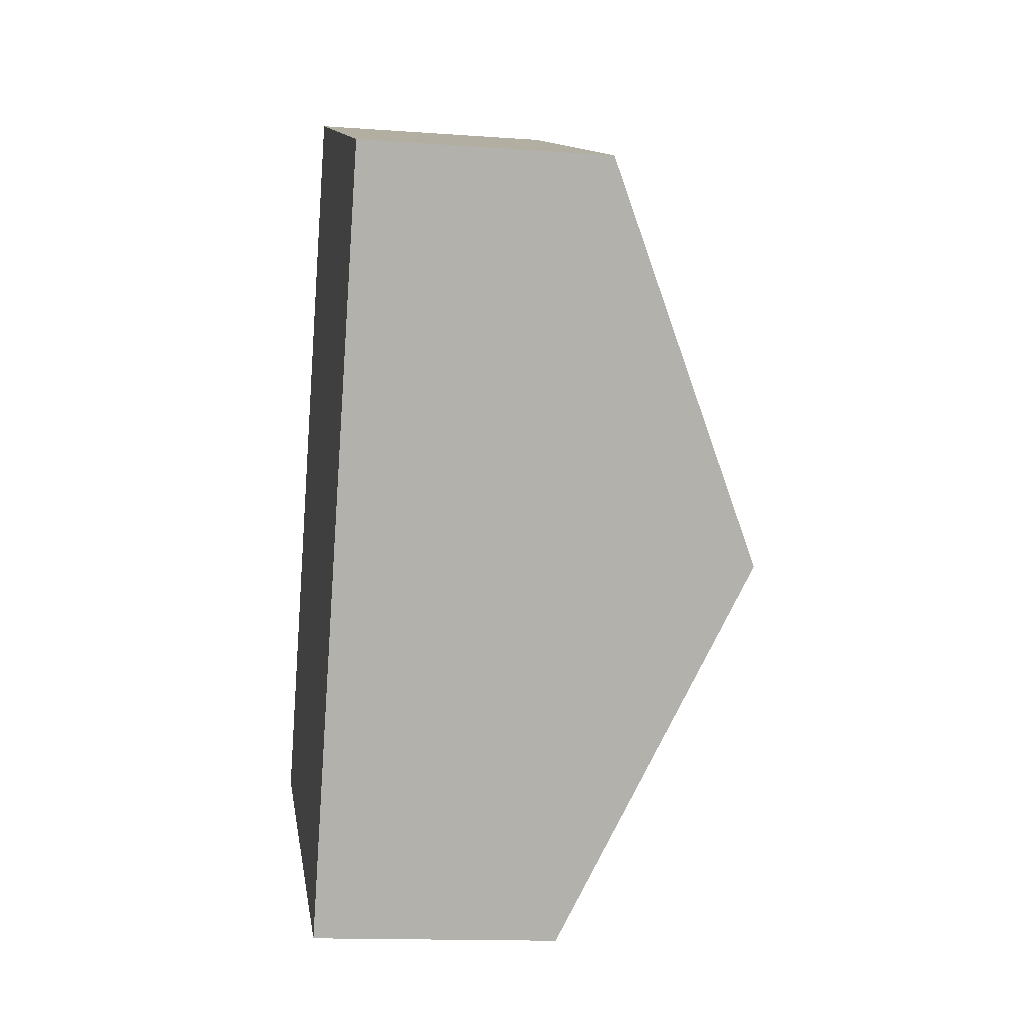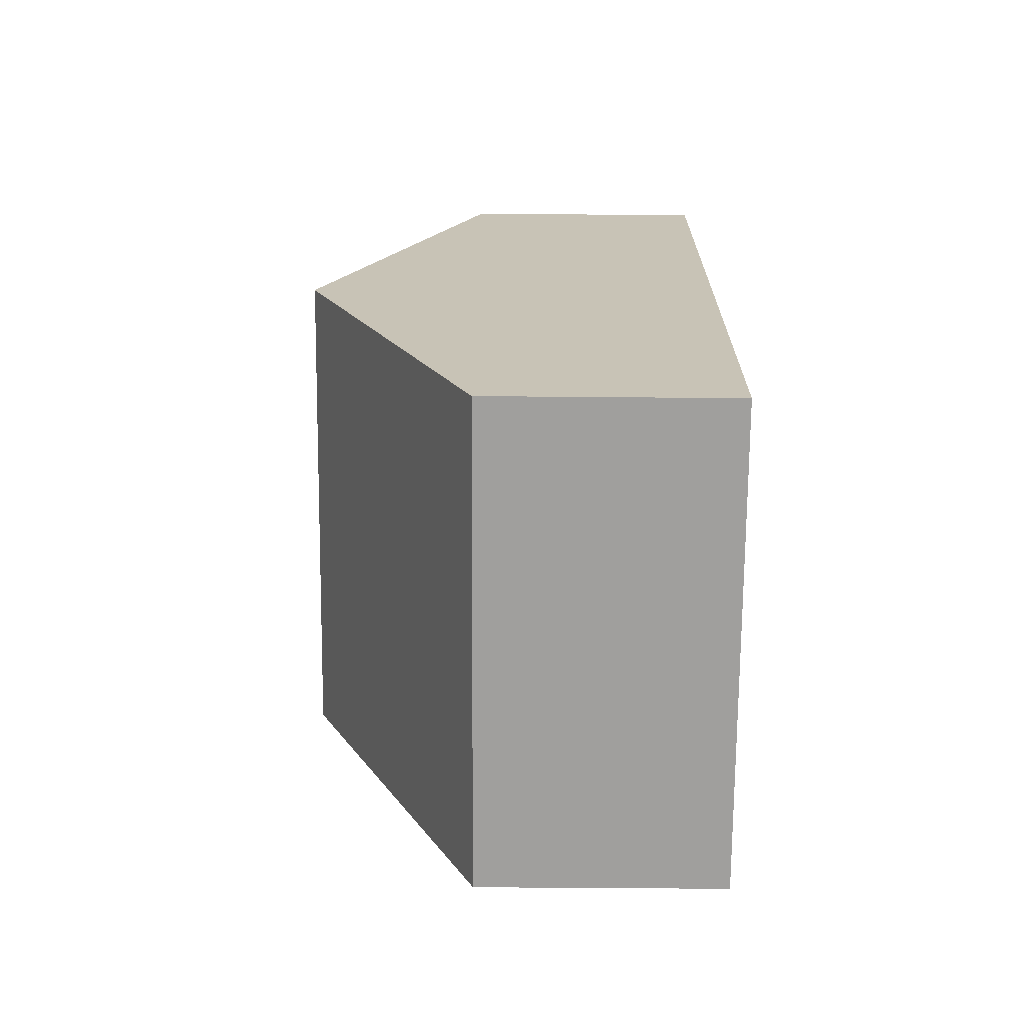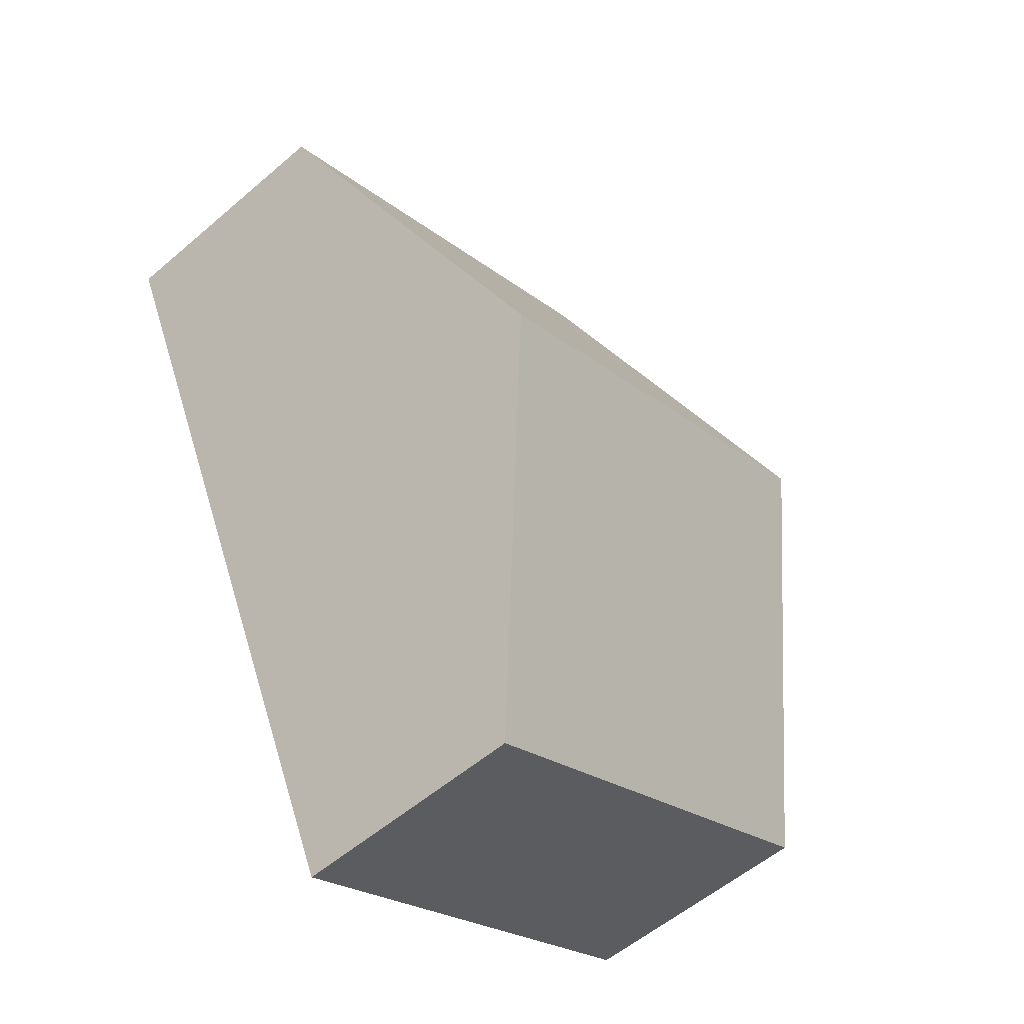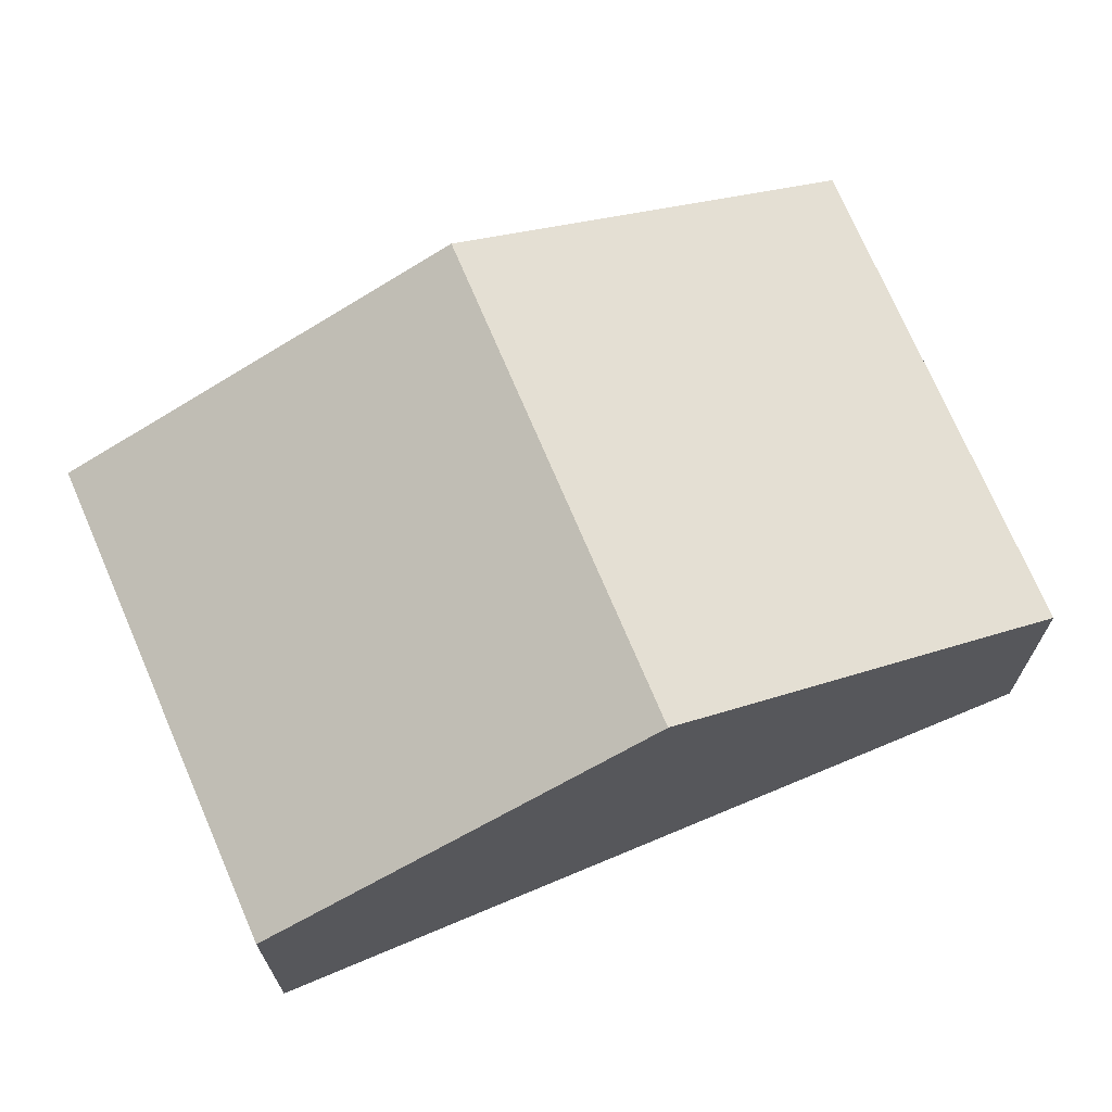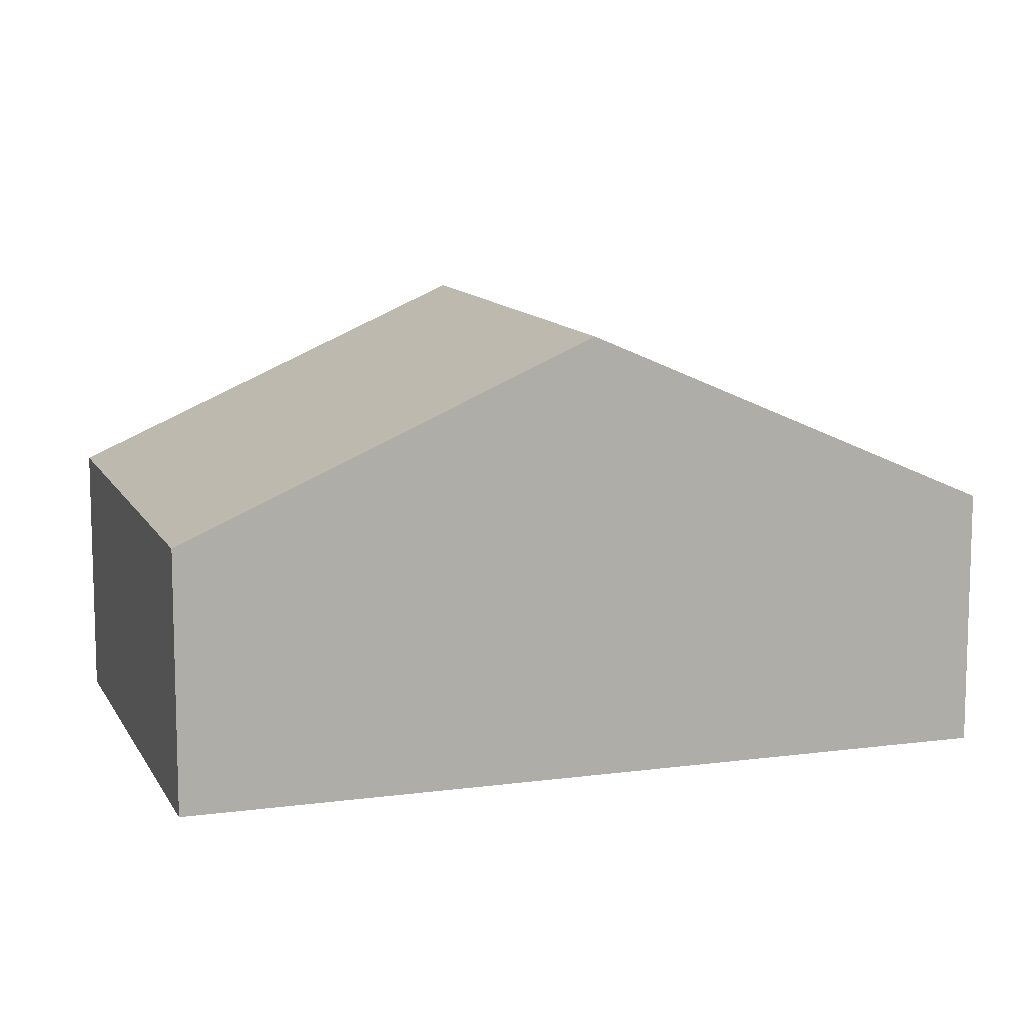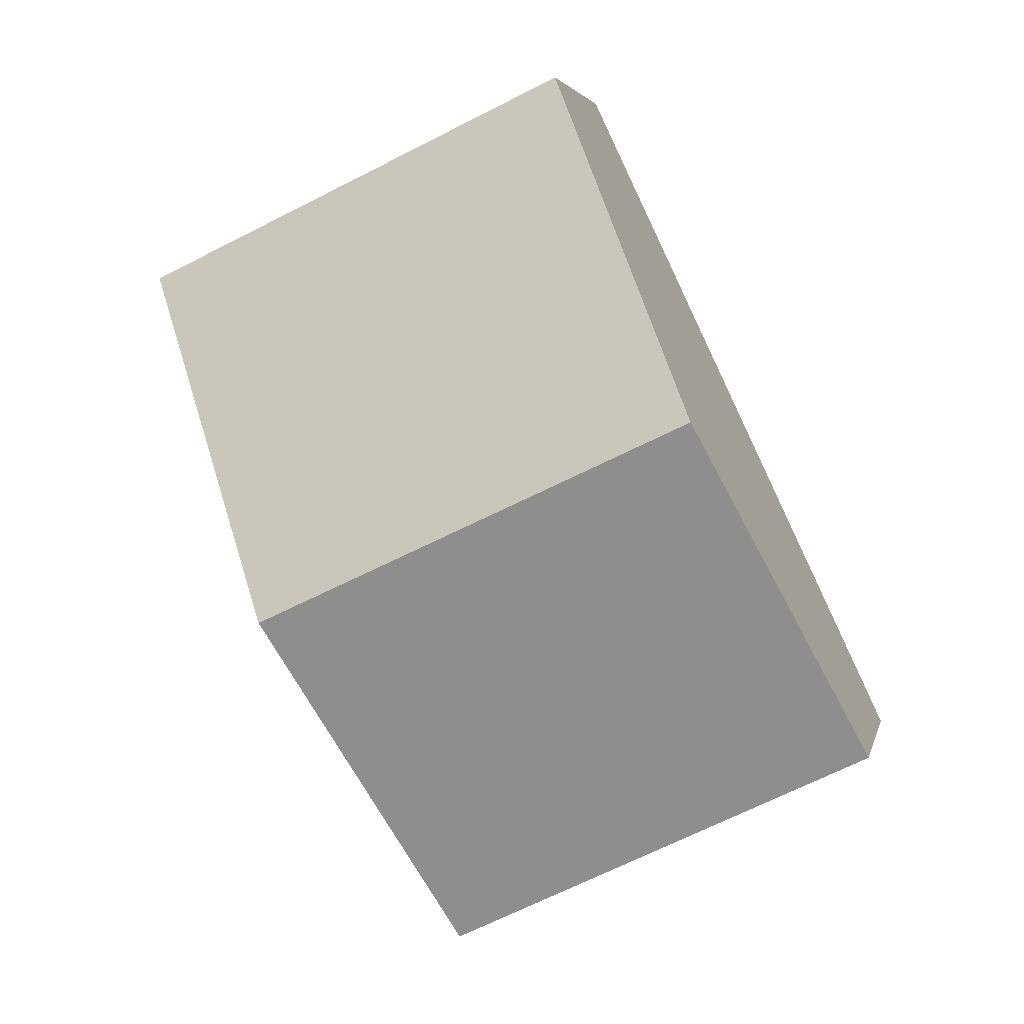
<metadata>
{"format":"obj","ext":"obj","renderer":"f3d","projection":"perspective","resolution":1024,"background":"white","views":[{"elev":-14.3,"azim":81.0,"up":"+Z"},{"elev":-45.5,"azim":-90.6,"up":"+Z"},{"elev":-55.7,"azim":132.0,"up":"+Z"},{"elev":70.6,"azim":-87.6,"up":"+Y"},{"elev":11.2,"azim":96.9,"up":"+Y"},{"elev":3.7,"azim":-167.9,"up":"+Z"}]}
</metadata>
<code>
v  4.297 2.96 1.027
v  2.361 1.744 5.02
v  5.49 1.744 3.556
v  1.171 2.96 2.49
v  0 1.763 1.08e-16
v  3.101 1.741 -1.506
v  0 0 0
v  3.101 9.222e-17 -1.506
v  1.171 -1.525e-16 2.49
v  2.361 -3.074e-16 5.02
v  5.49 -2.177e-16 3.556
v  4.297 -6.289e-17 1.027
g defaultobject
f 1 2 3
f 2 1 4
f 5 1 6
f 1 5 4
f 6 7 5
f 7 6 8
f 7 4 5
f 4 7 9
f 4 9 2
f 2 9 10
f 10 3 2
f 3 10 11
f 1 8 6
f 8 1 3
f 8 3 12
f 12 3 11
f 12 7 8
f 7 12 9
f 9 12 10
f 10 12 11

</code>
